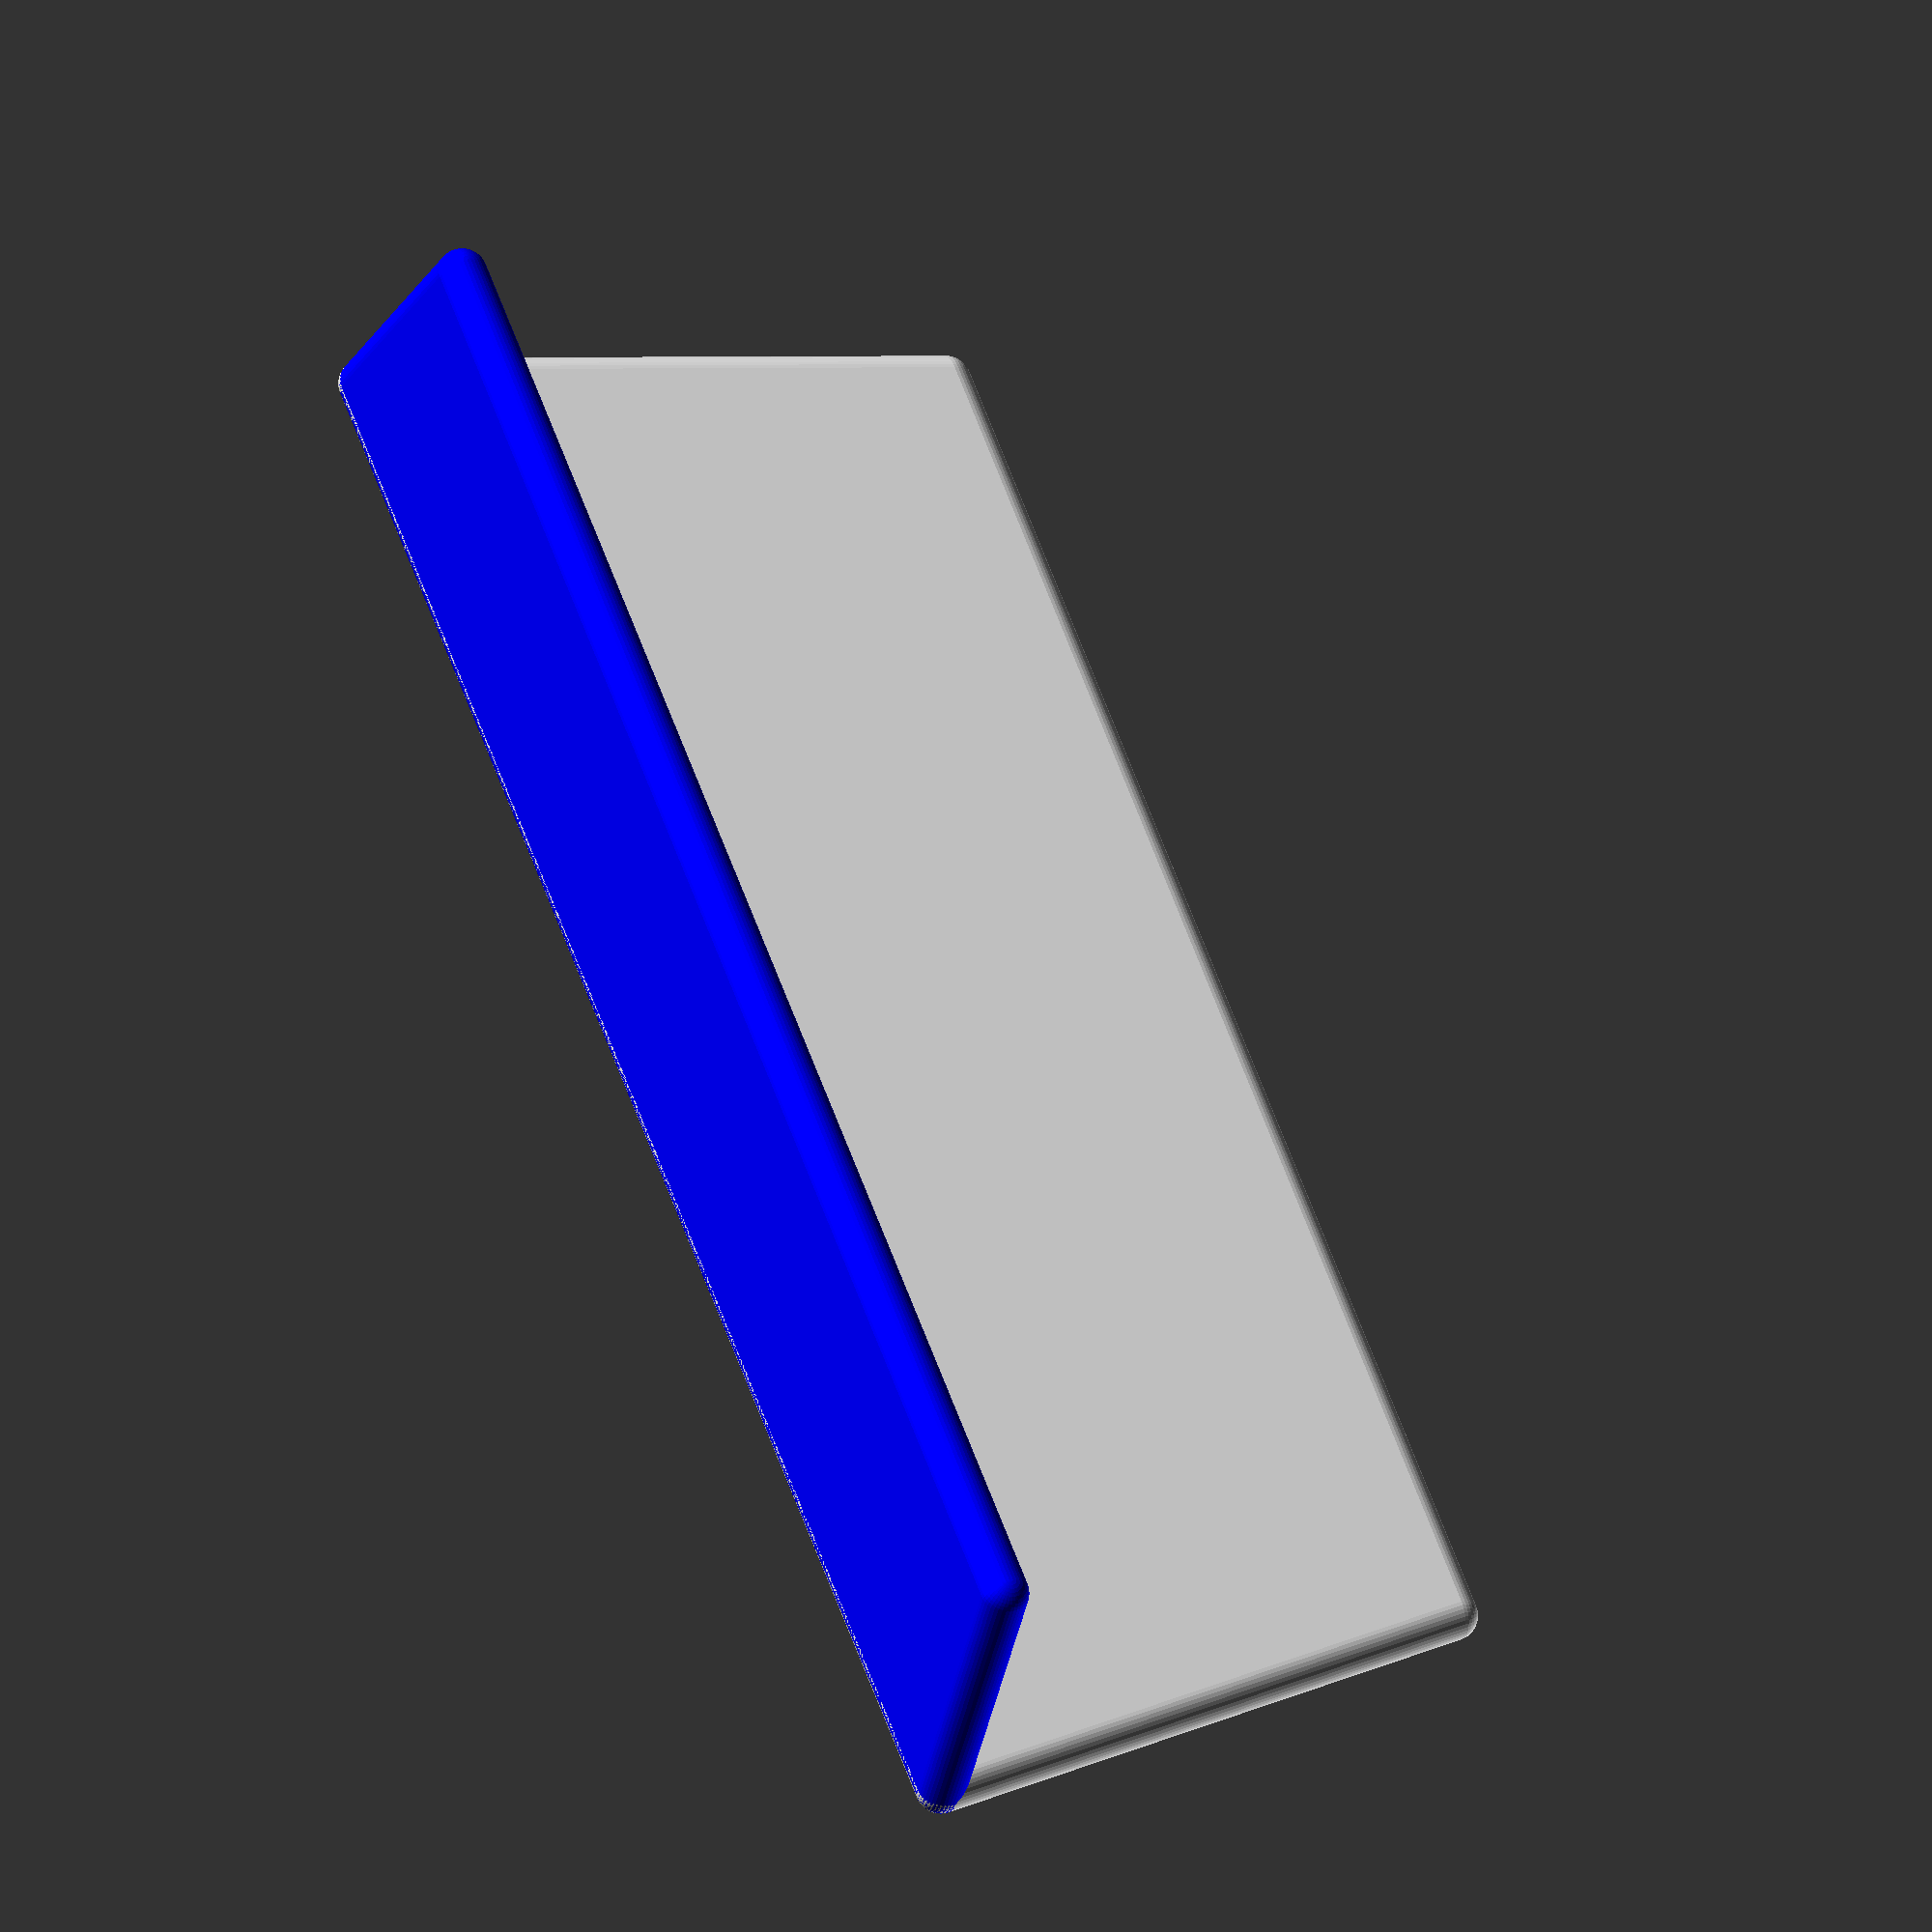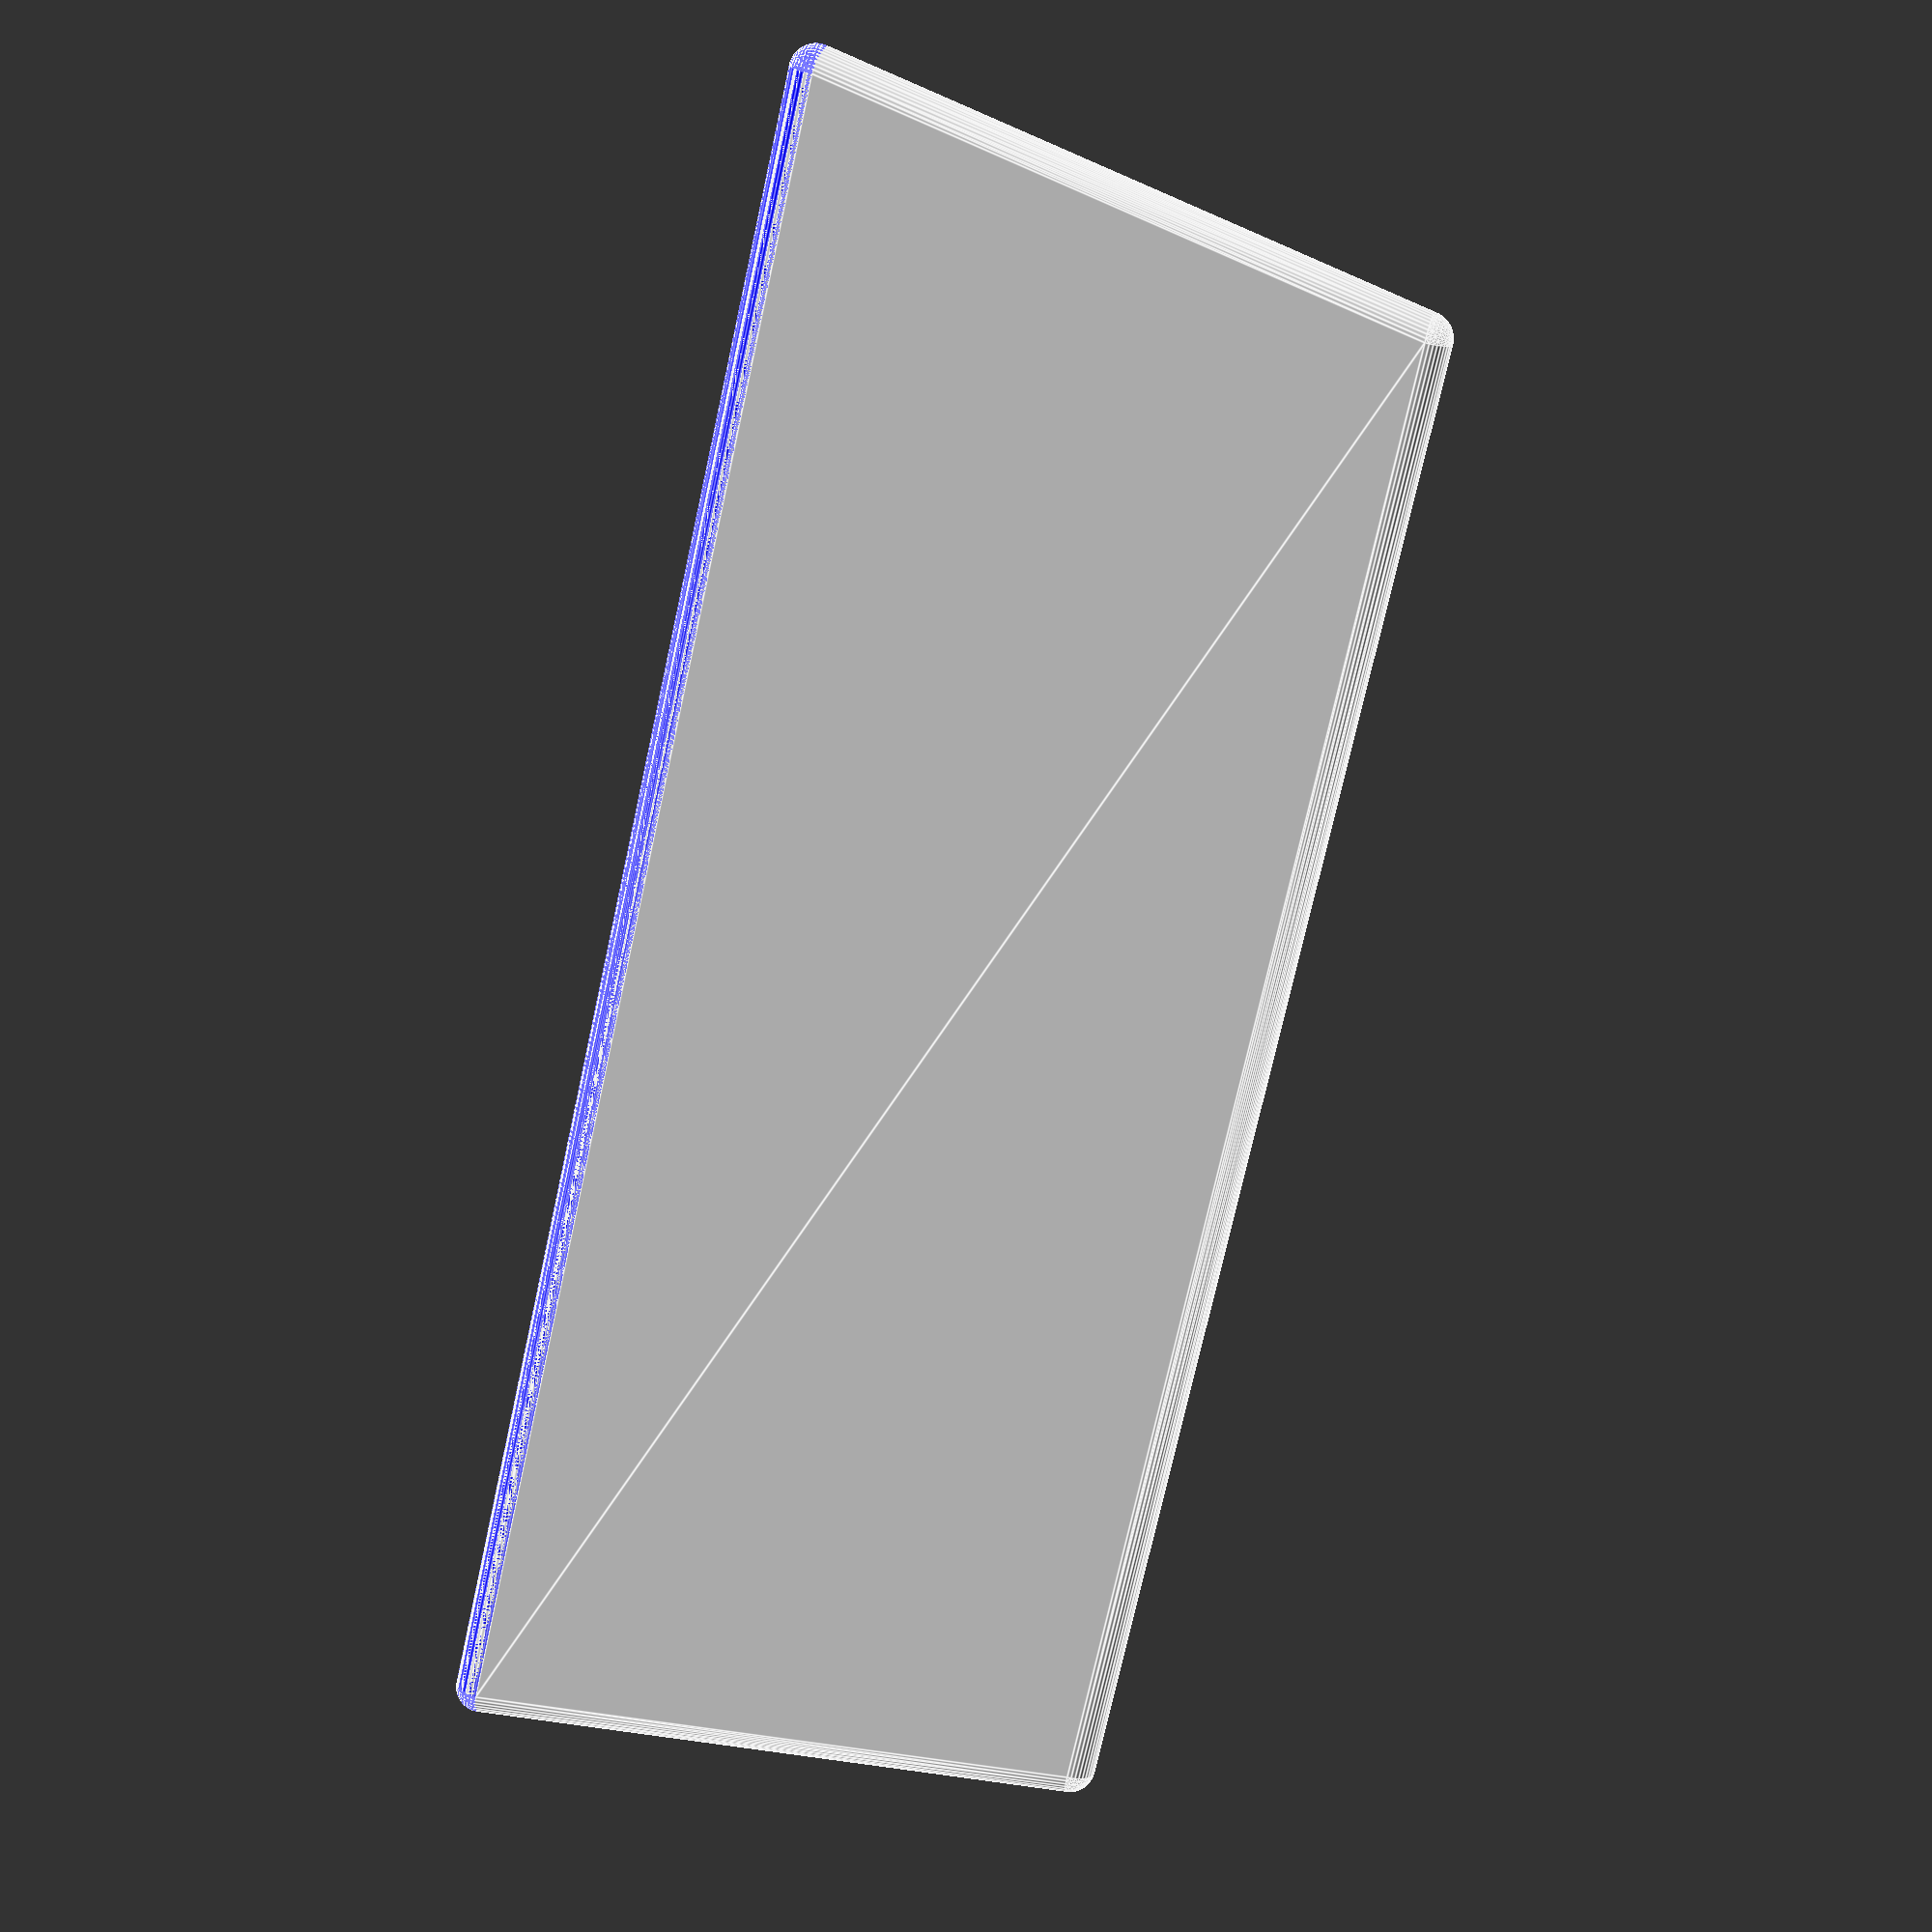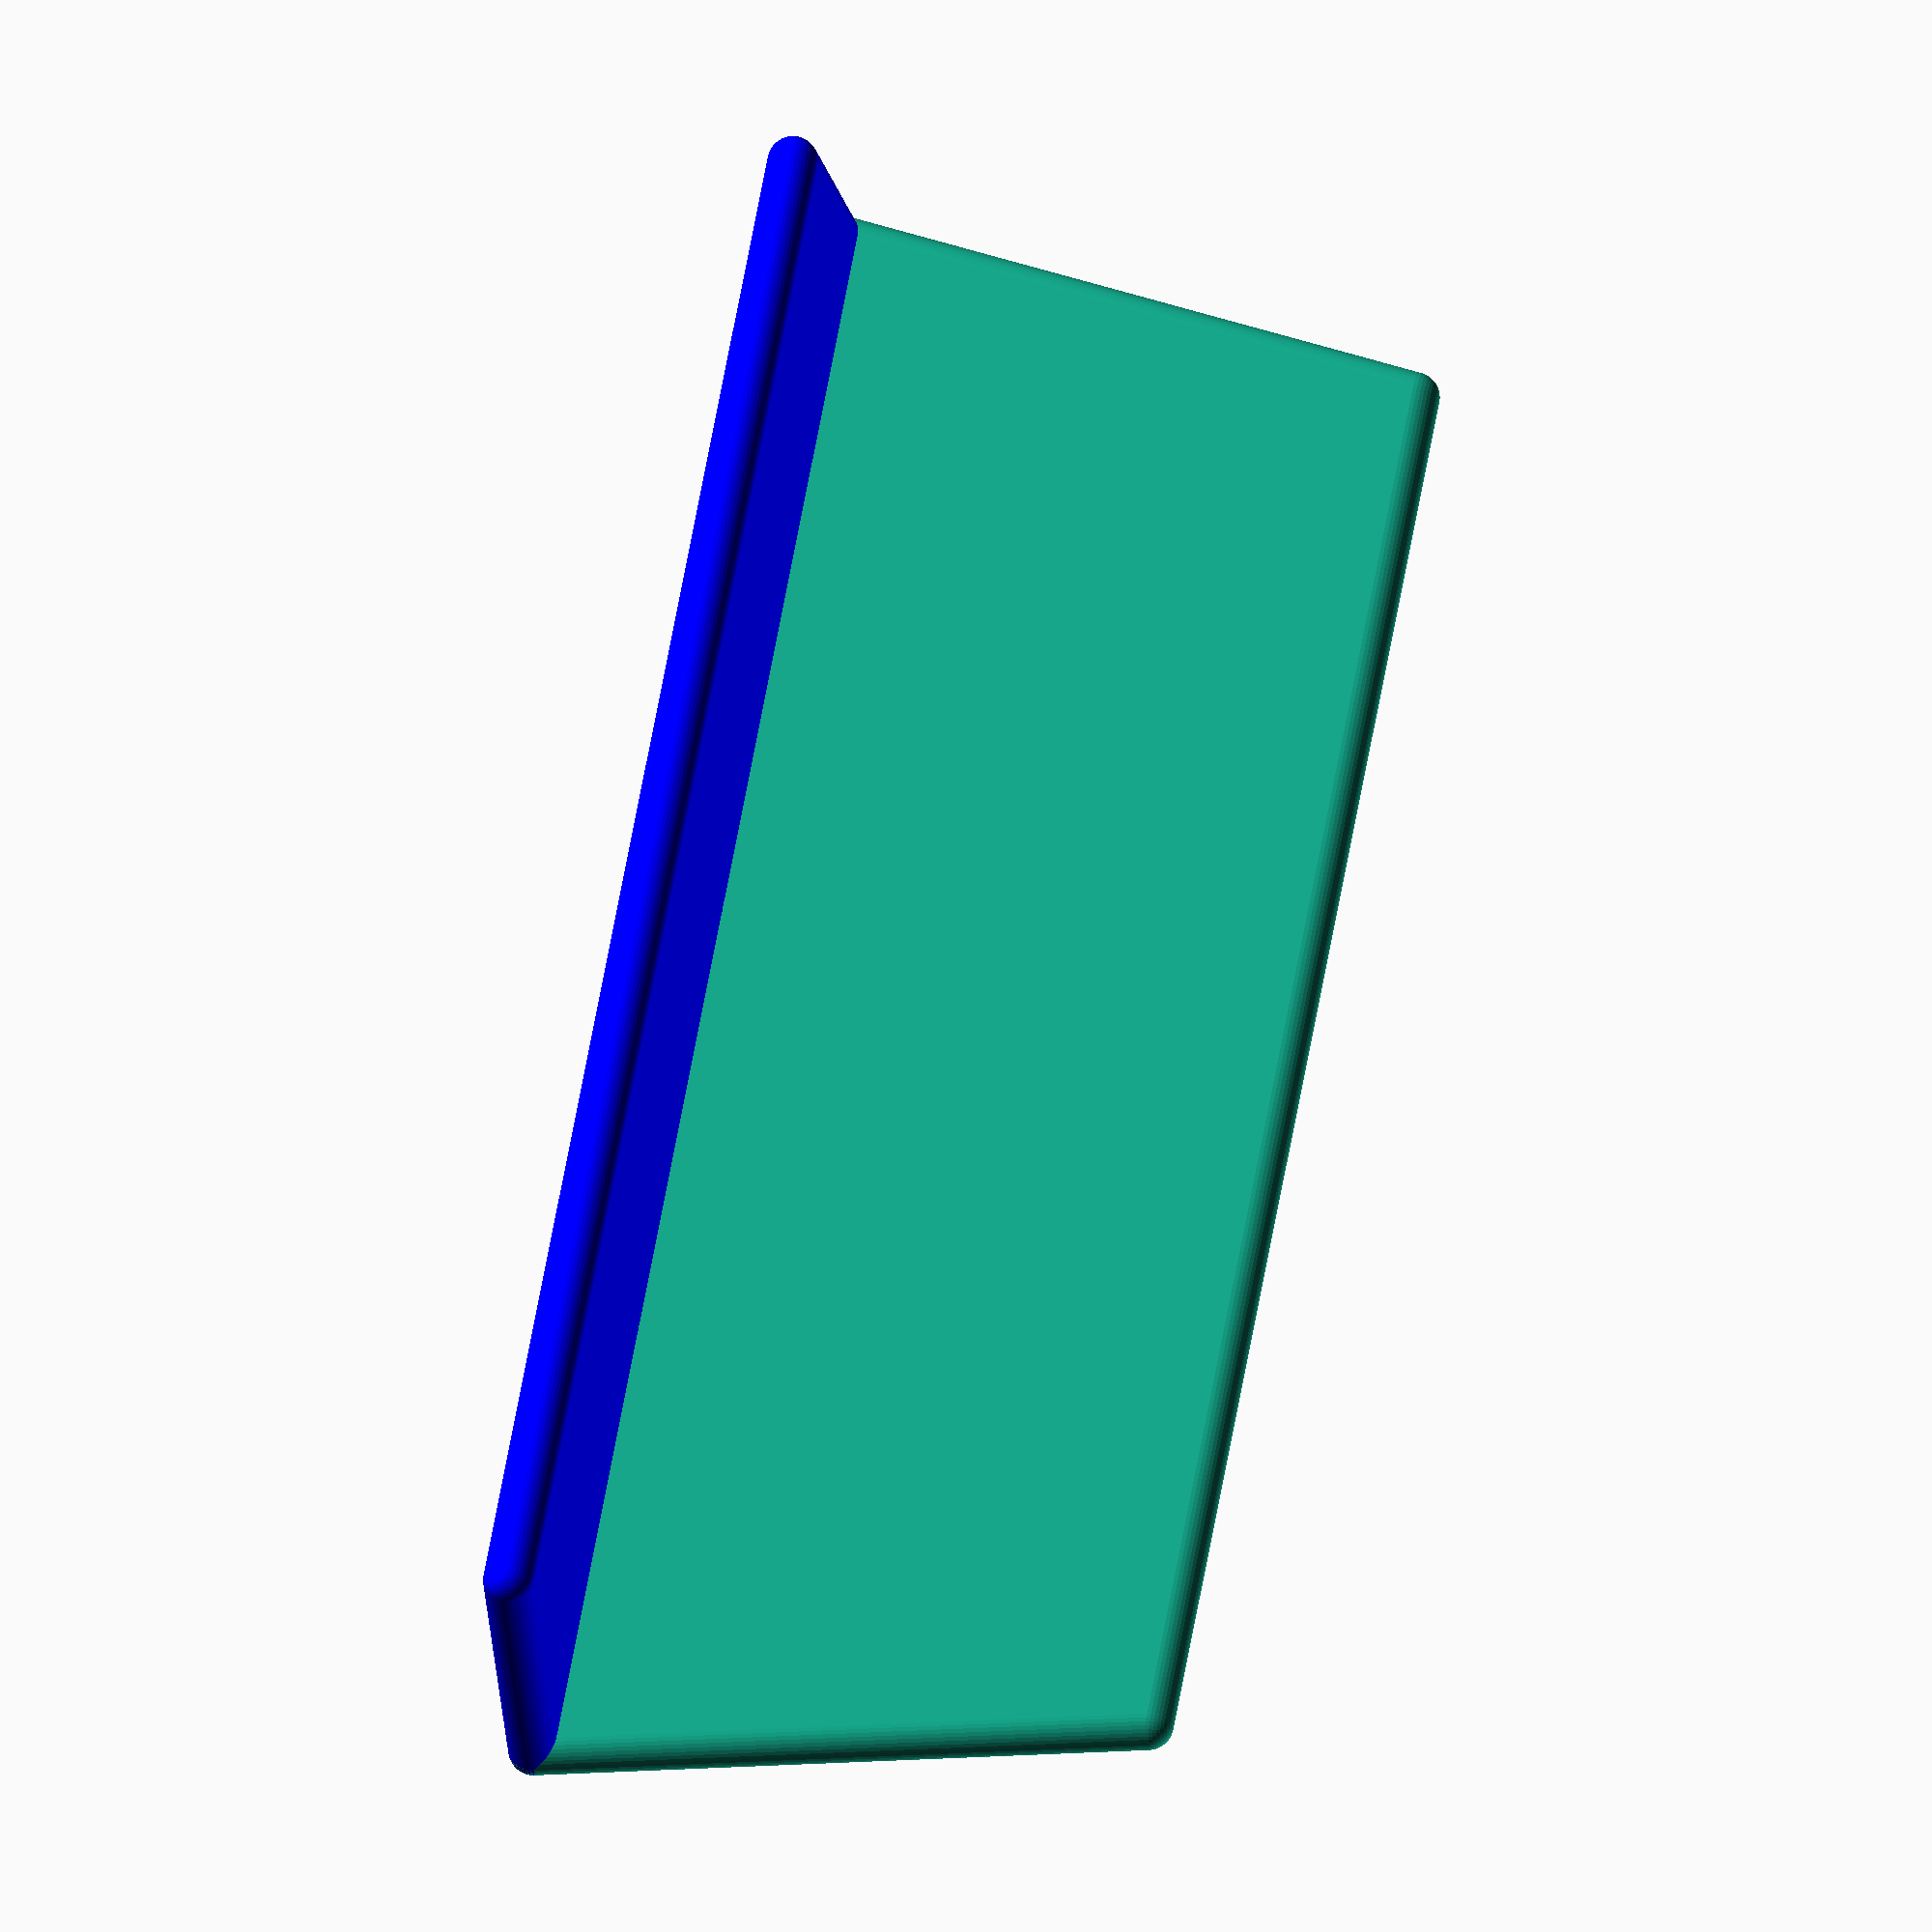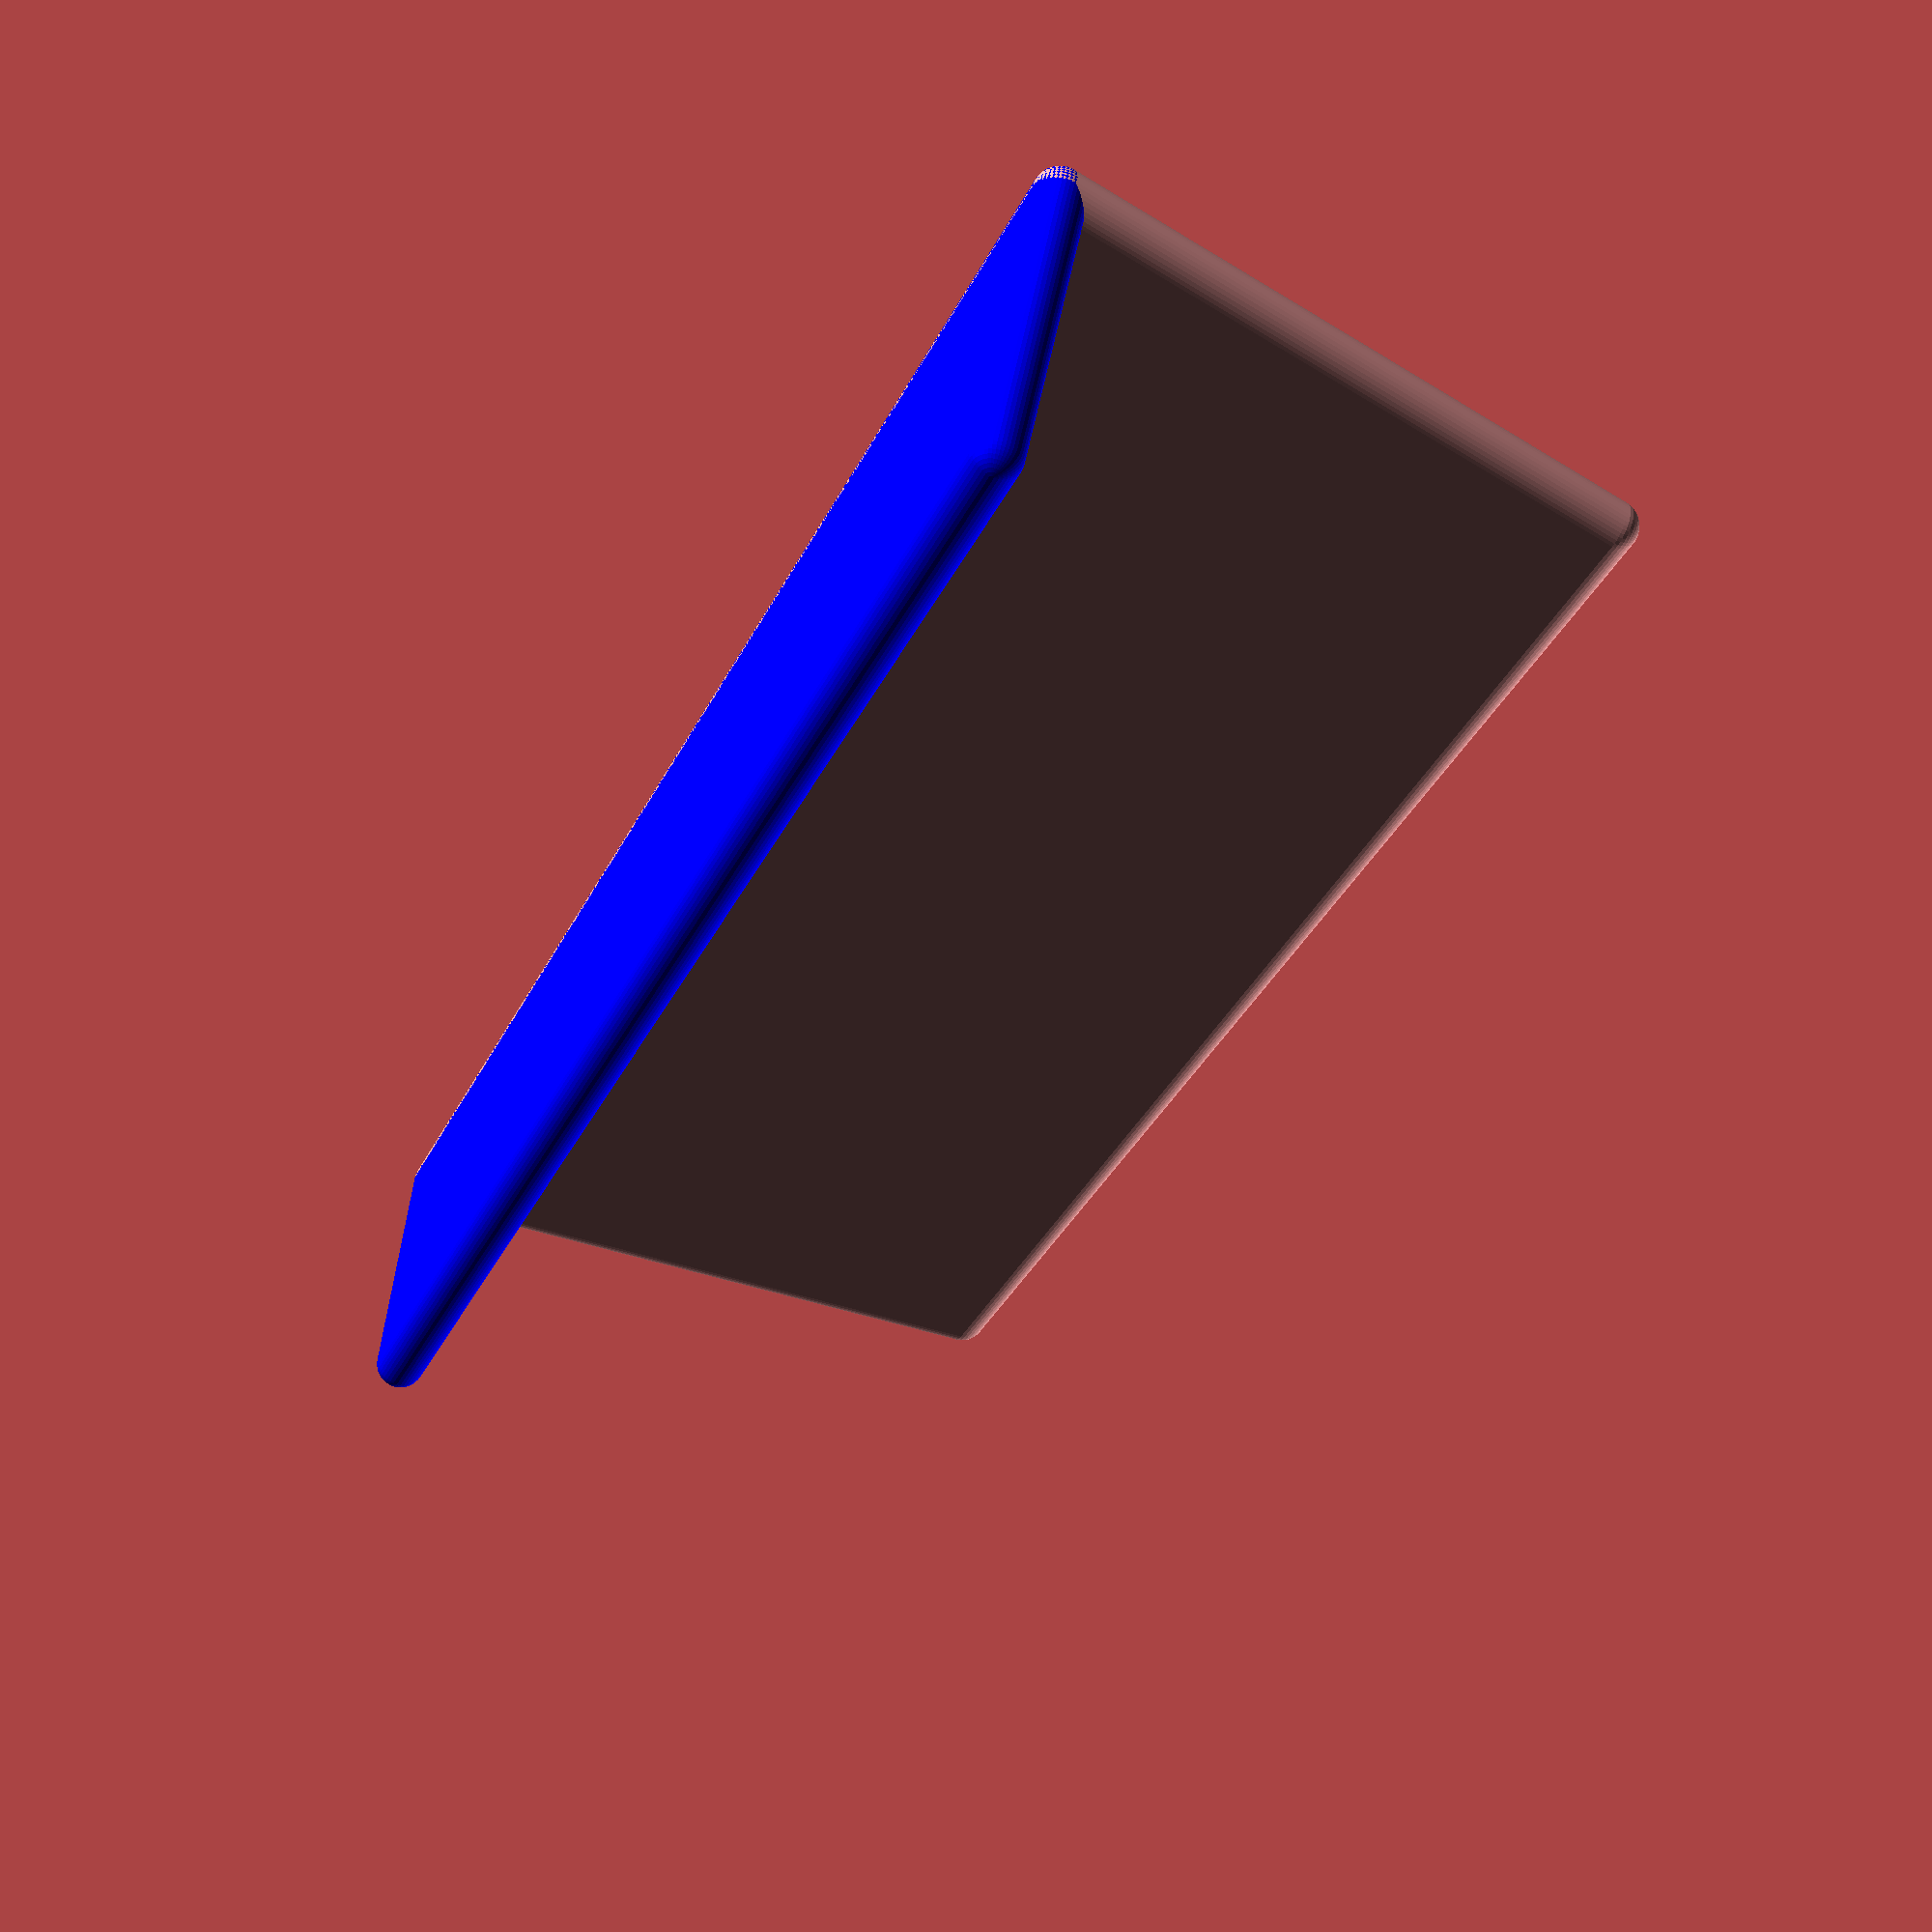
<openscad>
$fa = 1;
$fs = 0.4;

fbx_height = 67;

thickness = 5;

// A bit shorter than the fbx, so it won't touch the floor.
front_height = fbx_height - 5;

front_bottom_width = 150;
front_top_width = 170;

top_front_width = front_top_width;
top_back_width = top_front_width - 10;
top_depth = 30;

module front() {
  rounded_trapezoid(
    front_bottom_width, 
    front_top_width, 
    front_height, 
    thickness
  );
}

module top() {
  color("blue")
  translate([0, 0, front_height - thickness / 2])
  rotate([-90, 0, 0])
  rounded_trapezoid(
    top_front_width, 
    top_back_width, 
    top_depth, 
    thickness
  );  
}

module rounded_trapezoid(
  bottom_width,
  top_width,
  height,
  thickness
) {
  radius = thickness / 2;
  hull() {
    // Bottom
    translate([-bottom_width / 2 + radius, 0])
      sphere(radius);
    translate([bottom_width / 2 - radius, 0])
      sphere(radius);

    // Top
    translate([-top_width / 2 + radius, 0, height - radius])
      sphere(radius);
    translate([top_width / 2 - radius, 0, height - radius])
      sphere(radius);
  }
}

front();
top();
</openscad>
<views>
elev=341.2 azim=40.0 roll=63.6 proj=o view=solid
elev=296.7 azim=223.1 roll=107.0 proj=p view=edges
elev=149.9 azim=214.3 roll=77.5 proj=o view=wireframe
elev=236.0 azim=17.9 roll=115.0 proj=p view=solid
</views>
